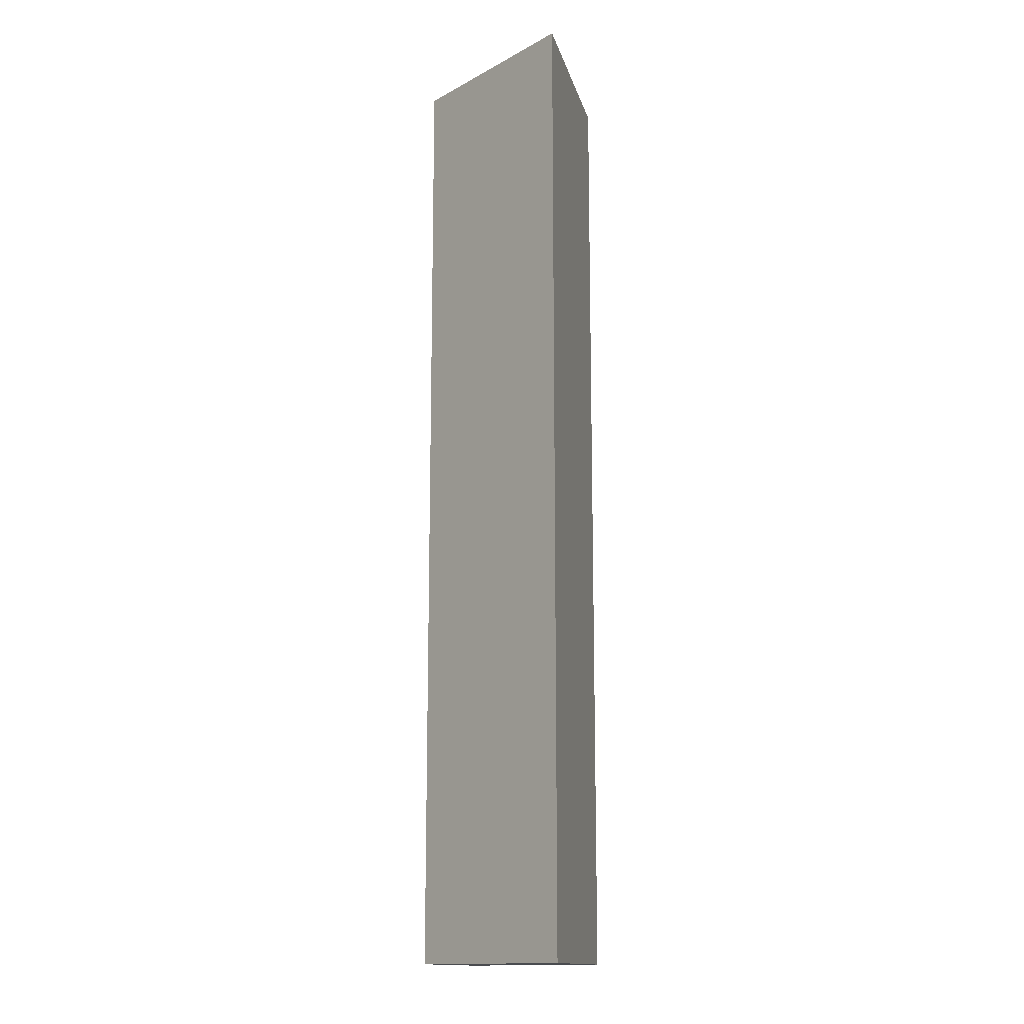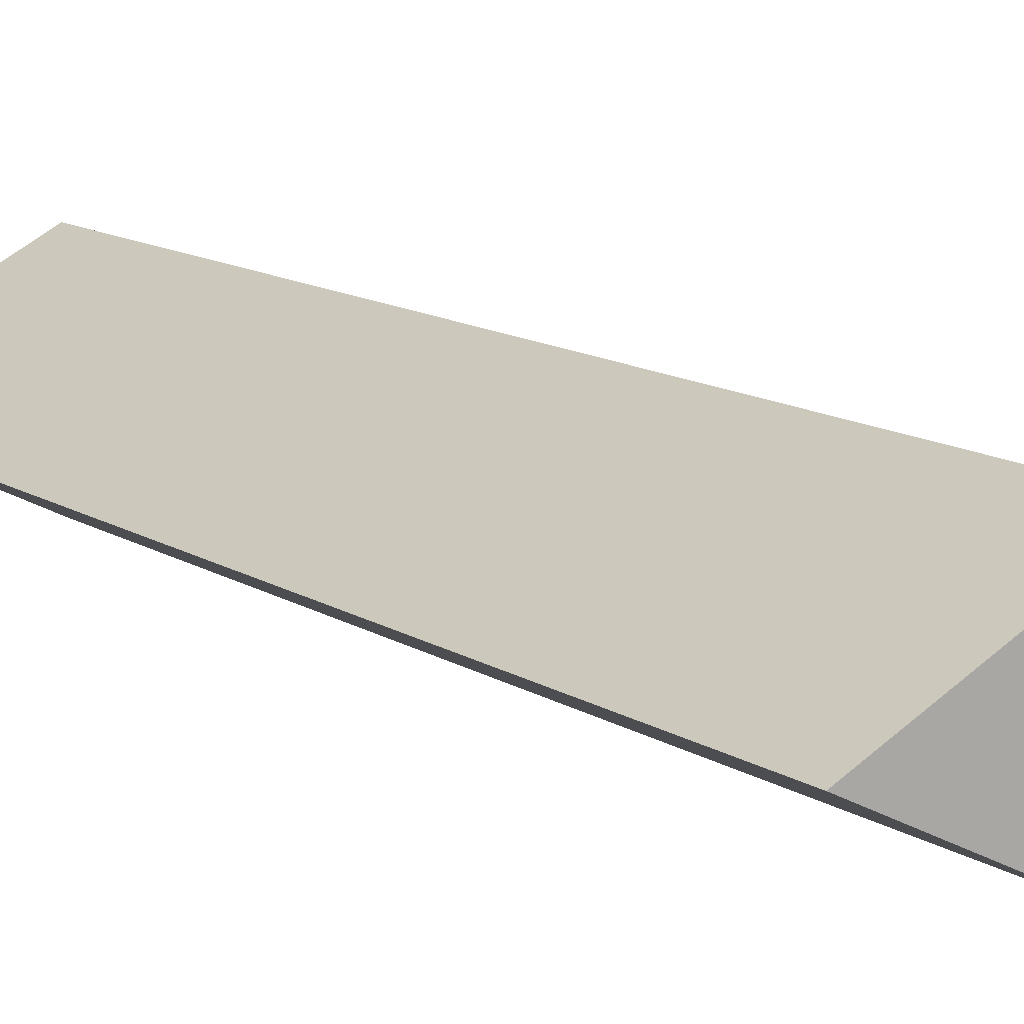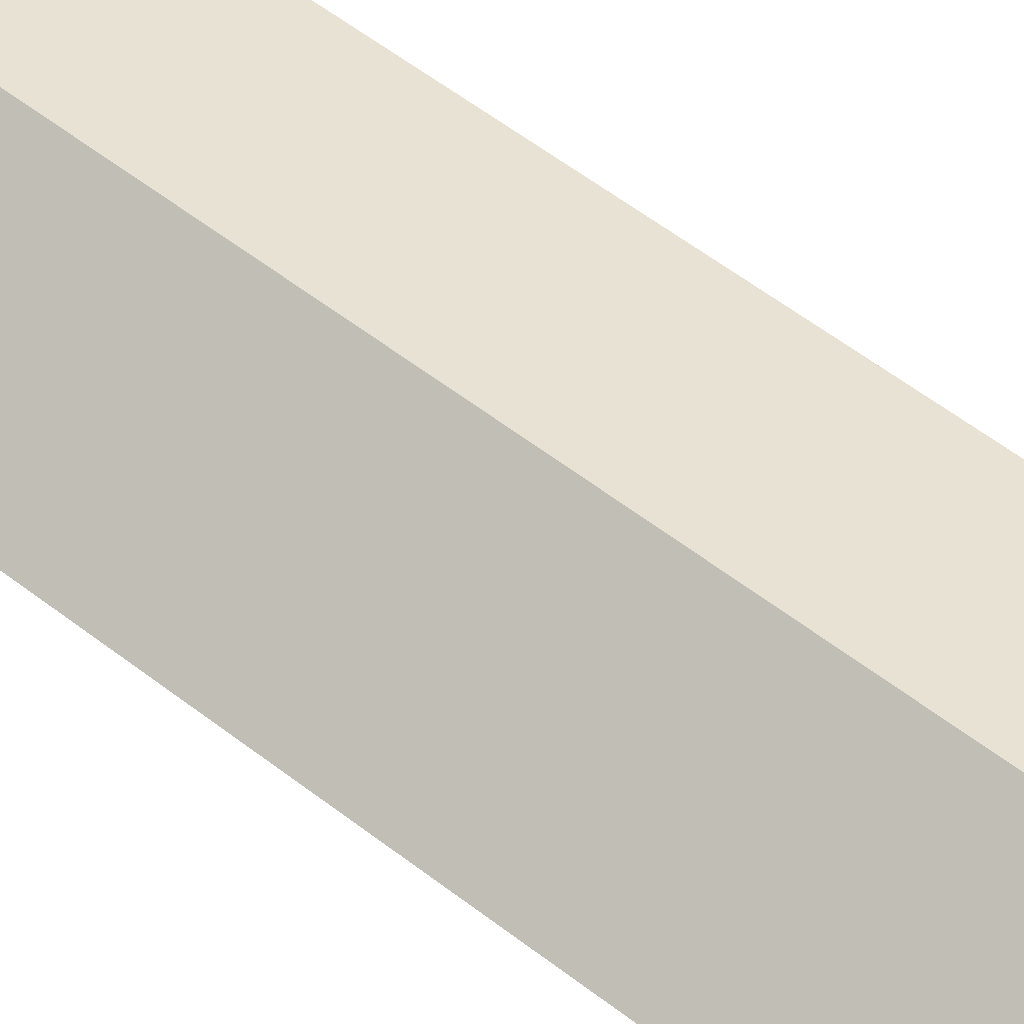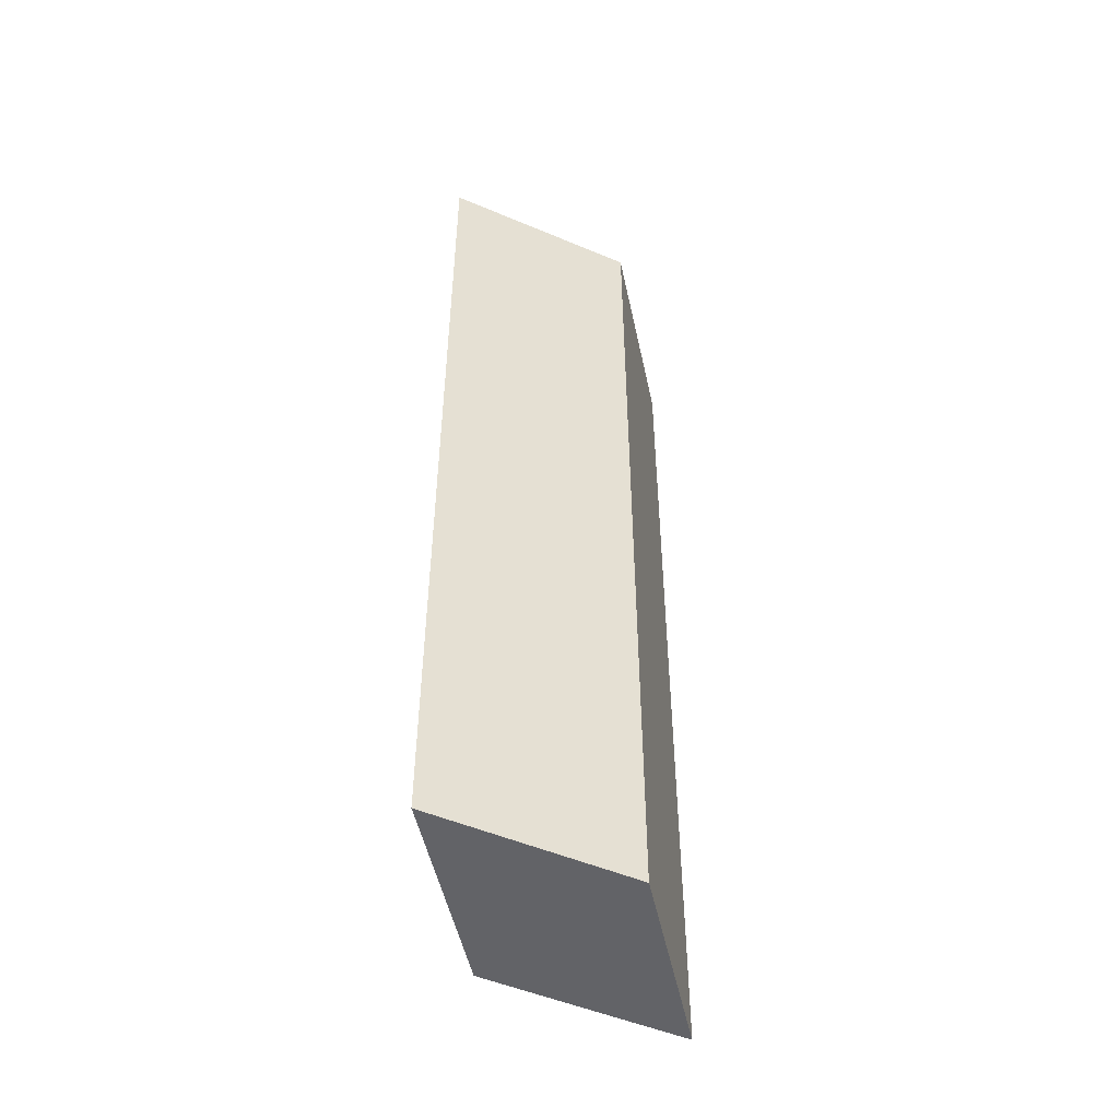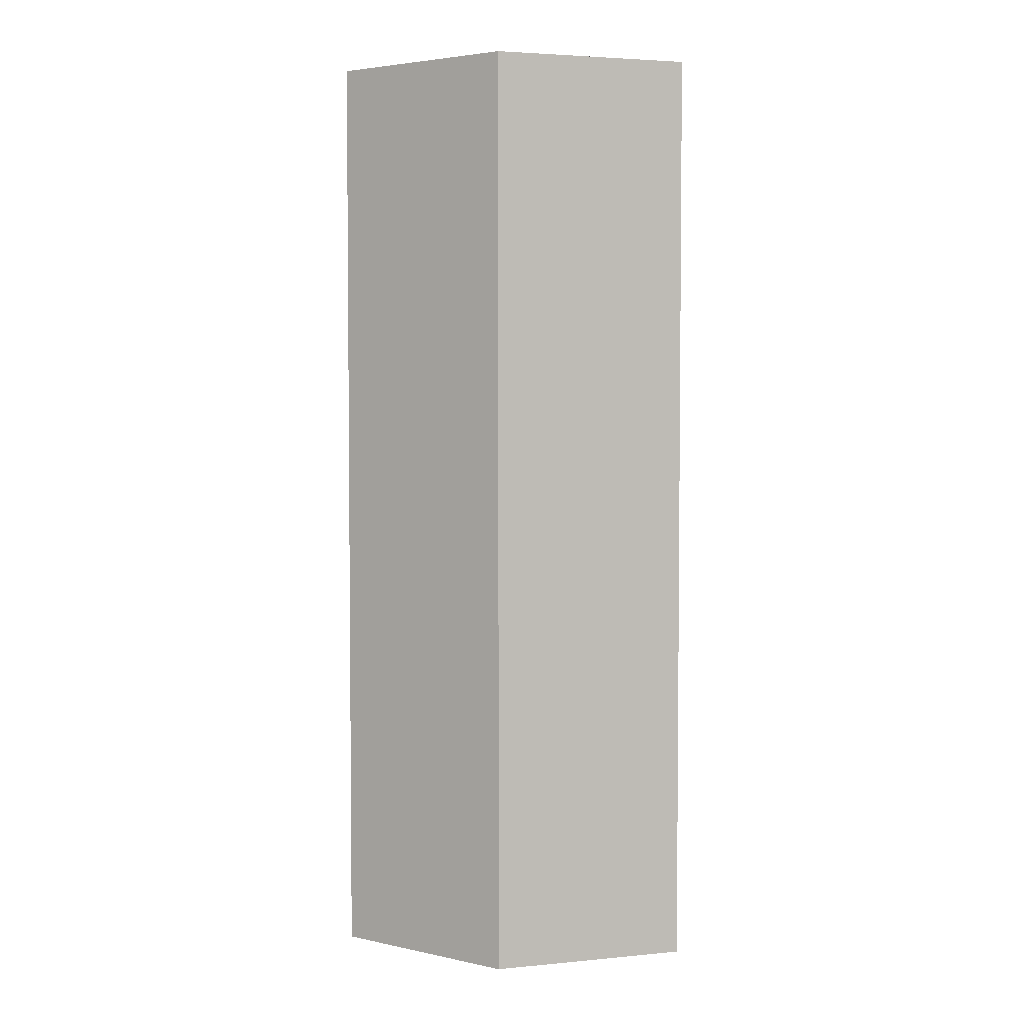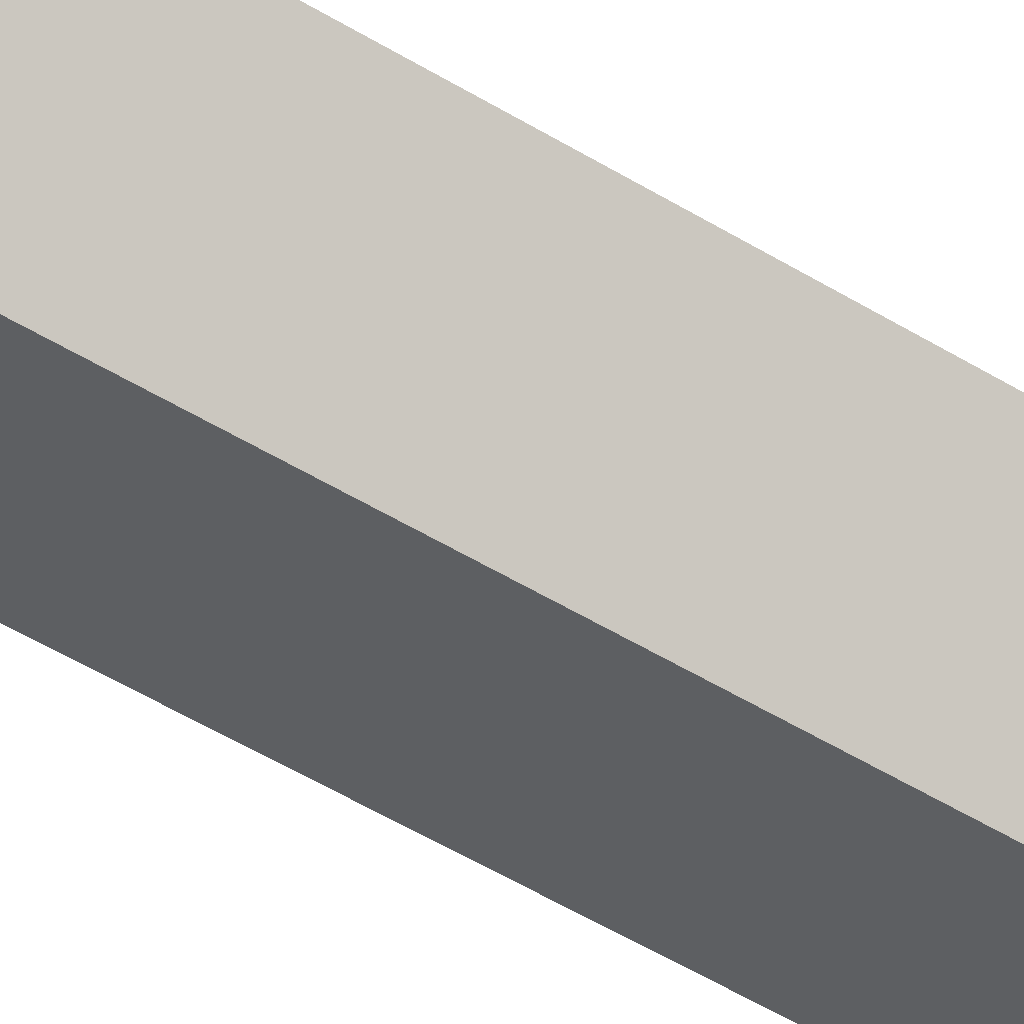
<metadata>
{"format":"obj","ext":"obj","renderer":"f3d","projection":"perspective","resolution":1024,"background":"white","views":[{"elev":-14.2,"azim":-103.5,"up":"+Y"},{"elev":12.5,"azim":145.5,"up":"+Z"},{"elev":63.9,"azim":-53.0,"up":"+Z"},{"elev":-51.0,"azim":128.7,"up":"+Y"},{"elev":3.7,"azim":8.9,"up":"+Y"},{"elev":-68.9,"azim":-119.2,"up":"+Z"}]}
</metadata>
<code>
g mergedBlocks
v 0 2.906e-15 -0.000952
v 0.00095 3.142e-15 -0.000476
v 0 0.01 -0.000952
v 0.00095 0.01 -0.000476
v -0.00095 3.142e-15 -0.000476
v -0.00095 0.01 -0.000476
v 0.00095 0.01 0.000476
v 0 0.01 0.000952
v -0.00095 0.01 0.000476
v 0.00095 3.617e-15 0.000476
v 0 3.855e-15 0.000952
v -0.00095 3.617e-15 0.000476
v 0.0019 0.01 -8.273e-15
v 0.0019 3.379e-15 1.068e-15
v -0.0019 3.379e-15 1.068e-15
v -0.0019 0.01 -8.273e-15
f 3 2 1
f 2 3 4
f 5 3 1
f 3 5 6
f 3 7 4
f 7 3 8
f 8 3 6
f 8 6 9
f 7 11 10
f 11 7 8
f 11 9 12
f 9 11 8
f 7 13 4
f 13 10 14
f 10 13 7
f 12 16 15
f 16 12 9
f 10 2 14
f 2 10 11
f 2 11 1
f 1 11 12
f 1 12 5
f 5 12 15
f 4 14 2
f 14 4 13
f 15 6 5
f 6 15 16
f 16 9 6

</code>
